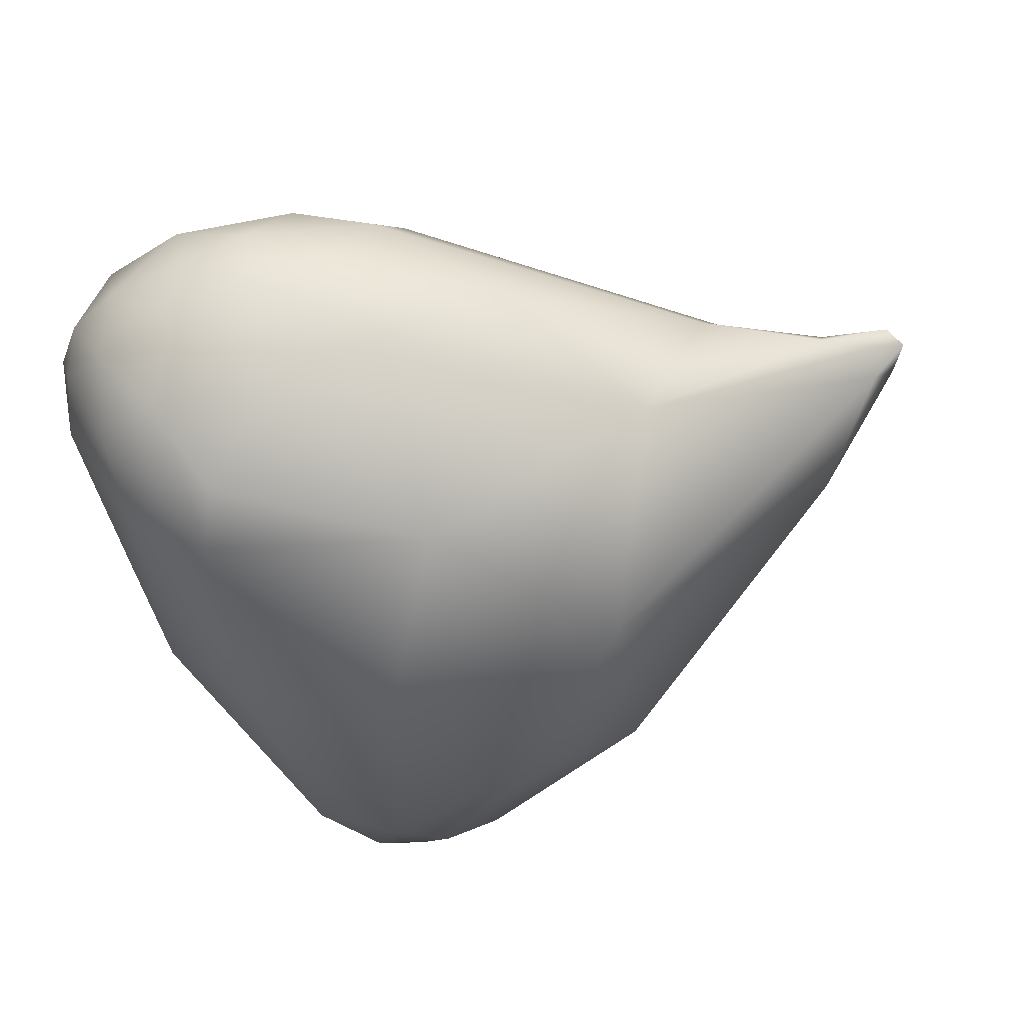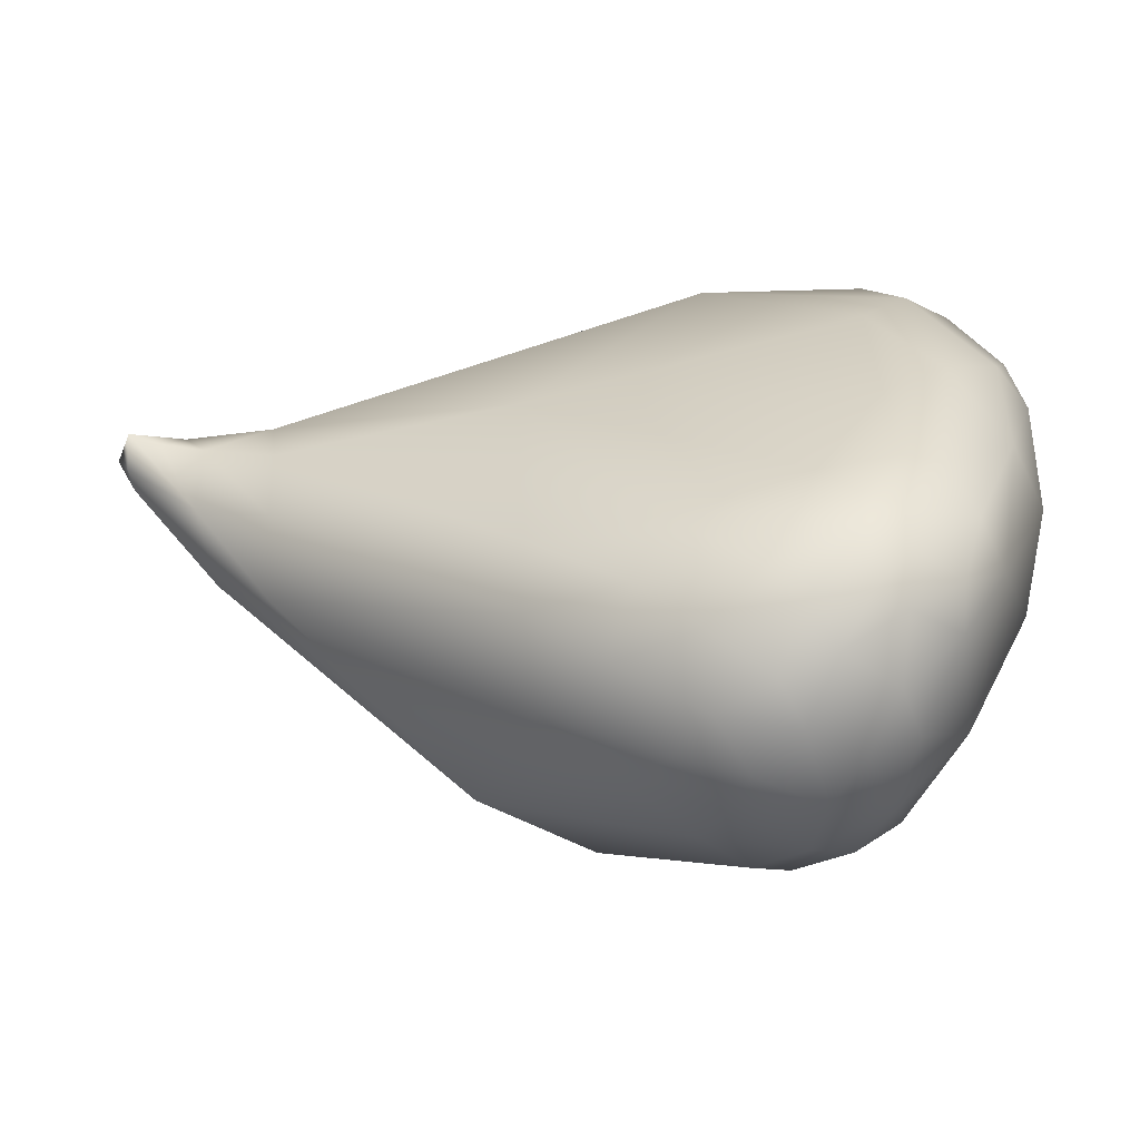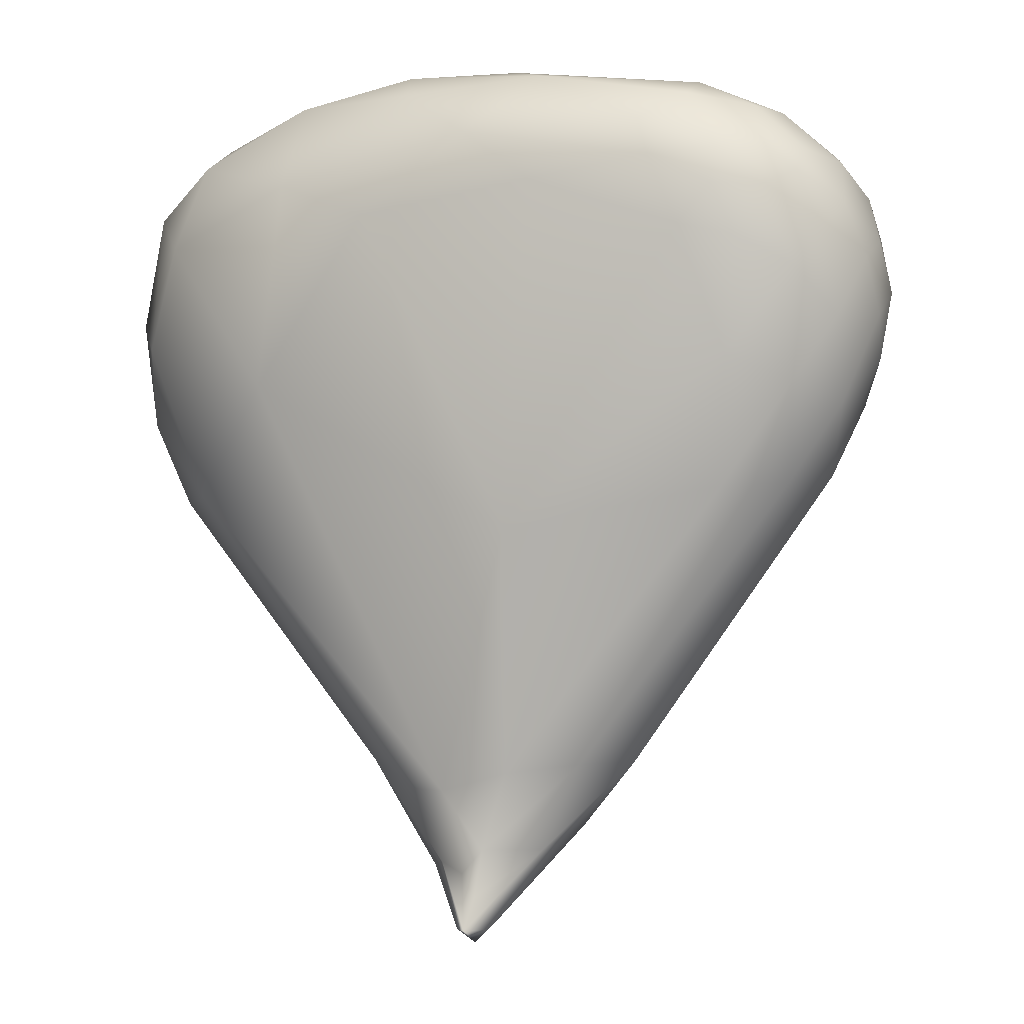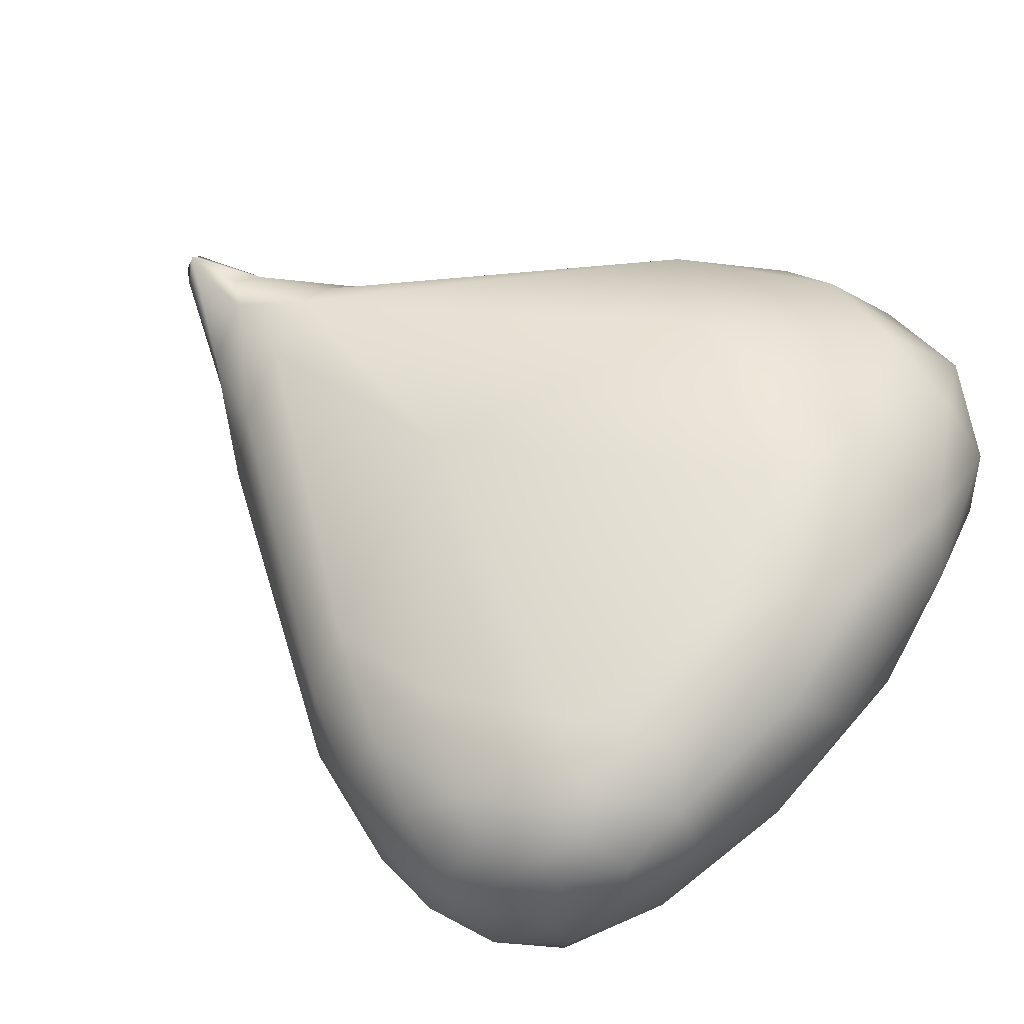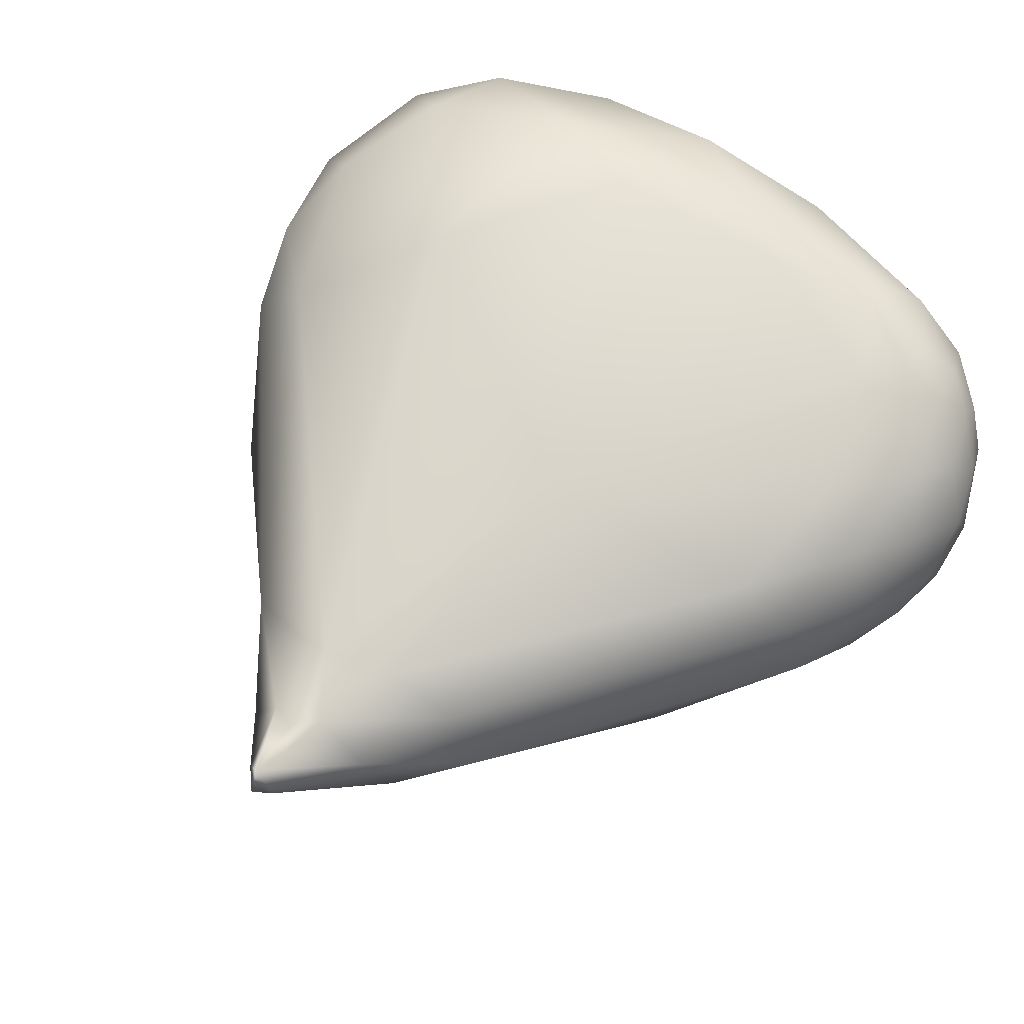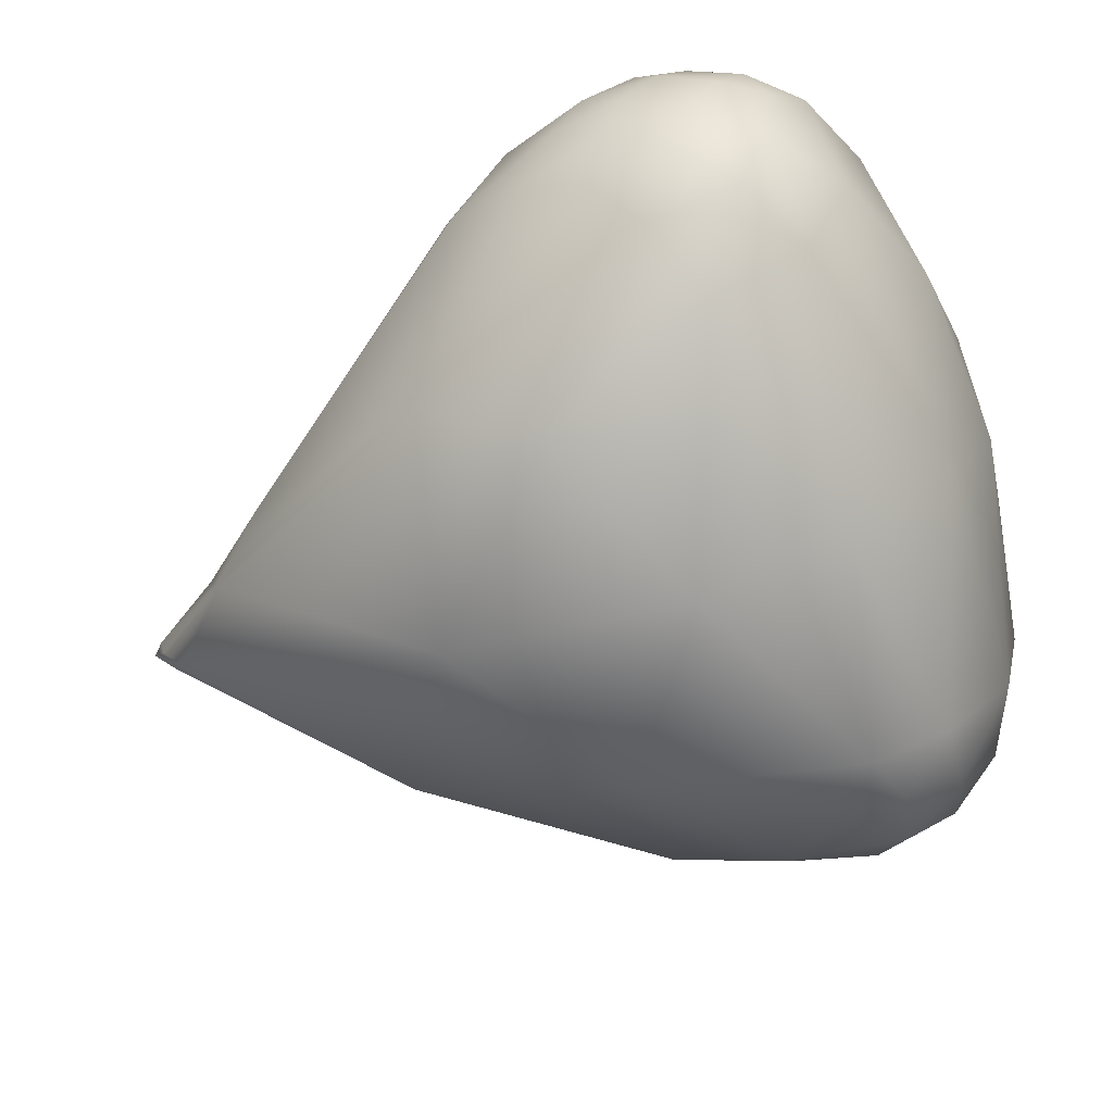
<metadata>
{"format":"obj","ext":"obj","renderer":"f3d","projection":"perspective","resolution":1024,"background":"white","views":[{"elev":-47.2,"azim":-69.2,"up":"+Z"},{"elev":20.4,"azim":97.4,"up":"+Z"},{"elev":-6.8,"azim":24.7,"up":"+Y"},{"elev":56.8,"azim":126.3,"up":"+Z"},{"elev":59.9,"azim":34.8,"up":"+Z"},{"elev":-69.5,"azim":109.3,"up":"+Z"}]}
</metadata>
<code>
v -28.63 -91.04 816.9
v -24.26 -71.84 796.8
v -28.07 -82.33 800.6
v 25.2 -76.29 798
v 31.33 -70.48 817.2
v -30.72 -88.27 810.8
v -1.684 -60.84 802.8
v -3.615 -57.73 823.6
v -11.6 -57.18 818.8
v -26.45 -67.42 801
v -5.127 -115.9 819
v 28.68 -68.31 820.9
v 10.98 -57.69 812.3
v 9.01 -68.64 828.2
v 30.17 -66.36 814.2
v -0.3597 -81.5 789.7
v -0.5464 -127.3 819.6
v 26.07 -65.99 822.4
v -32.77 -75.67 805.9
v 27.47 -66.46 804.2
v 28.47 -79.72 801.7
v 24.98 -62.52 820
v 8.368 -59.22 824.4
v 26.21 -62.46 816.7
v 24.65 -73.76 824.4
v -12.33 -67.32 829.6
v 19.39 -73.66 795.1
v 30.2 -85.75 815
v 28.45 -75.94 821.8
v -1.34 -127.1 819.1
v 32.47 -74.43 815.4
v 30.84 -79.47 818.1
v 23.3 -66.82 824.7
v 14.04 -88.37 792.9
v 20.47 -72.83 825.9
v -4.78 -70.5 830
v 17.32 -64.08 825.8
v -0.6422 -128.2 817.3
v 27.75 -90.93 810.1
v 20.89 -61.61 807.2
v 23.03 -69.69 825.3
v 3.126 -114.7 819.6
v -1.948 -126.7 816.2
v -3.048 -121.8 818.5
v 28.64 -66.16 819.2
v -34.15 -76.71 811.4
v -21.7 -59.48 814
v 29.34 -84.71 805.8
v -23.66 -60.53 819
v -33.08 -69.77 811.9
v 0.1779 -124.6 819.2
v -5.21 -122.1 815.3
v 5.805 -118.8 809.6
v 28.47 -72.09 801.3
v 32.61 -72.58 812
v 30.22 -72.97 820.1
v 0.4697 -101.2 793.7
v 0.1016 -126.8 815.2
v -23.1 -61.28 808.8
v -20.17 -67.08 798
v 26.2 -92.14 816.6
v 28.82 -64.99 810.2
v 21.97 -92.62 820.4
v -1.019 -125.4 813.7
v 3.512 -56.53 817.9
v 4.602 -120.8 815.5
v -14.66 -90.82 793.2
v -26.92 -91.38 804.5
v -26.58 -61.54 814.4
v -19.11 -73.29 794.4
v 30.92 -70.91 805.7
v 31.13 -77.3 805.1
v -23.5 -100.2 809.6
v 31.11 -68.39 809.7
v 19.92 -59.67 818.7
v 0.3761 -127.2 817
v -33.12 -75.07 817.6
v -29.23 -66.55 820.9
v 27.67 -84.65 819.9
v -23.46 -75.68 795.9
v -28.21 -78.65 824
v -1.334 -69.52 793.7
v -21.94 -63.83 825.5
v -2.378 -116.1 819.9
v -32.45 -82.47 808.7
v 10.71 -113.7 810.7
v 25.52 -69.1 799.8
v 20.29 -61.67 822.9
v 18.33 -67.26 826.5
v 8.31 -114 816.5
v 5.422 -95.54 825.1
v -29.32 -72.83 800.7
v -11.52 -113.4 814.1
v -23.63 -91.34 822.6
v 23.35 -82.77 823.2
v -13.41 -108.8 803.1
v -0.8616 -122.7 819.3
v 26.47 -69.83 823.4
v -23.94 -70.95 827.3
v 3.594 -64.33 828.6
v 17.81 -96.94 798.4
v 0.7631 -120.9 819
v -30.7 -84.36 819.1
v 19.48 -65.98 799.4
v -31.39 -68.6 806.3
v 32.62 -78.59 812.7
v -13.32 -59.33 824.2
v 32.48 -75.99 808.4
v -28.72 -64.04 808.7
v -14.79 -83.51 828.8
v -30.42 -64.87 812.9
v 31.64 -81.46 809.1
v -33.14 -81.49 814.4
v -2.24 -60.32 827.1
v -3.895 -56.65 813
f 28 112 106
f 32 106 31
f 32 28 106
f 112 108 106
f 106 55 31
f 108 112 72
f 48 72 112
f 72 48 21
f 21 54 72
f 71 72 54
f 5 56 31
f 31 55 5
f 32 31 56
f 106 108 55
f 108 71 55
f 72 71 108
f 71 54 20
f 45 12 5
f 55 74 15
f 15 5 55
f 74 62 15
f 55 71 74
f 20 74 71
f 20 62 74
f 39 112 28
f 39 48 112
f 39 101 48
f 28 79 61
f 61 79 63
f 63 79 95
f 61 39 28
f 48 101 21
f 79 28 32
f 54 21 4
f 79 32 29
f 29 32 56
f 95 79 29
f 20 54 87
f 54 4 87
f 56 12 98
f 98 29 56
f 25 29 98
f 98 41 25
f 41 98 33
f 56 5 12
f 104 20 87
f 98 18 33
f 33 18 88
f 45 5 15
f 12 45 18
f 98 12 18
f 45 15 24
f 22 18 45
f 22 45 24
f 88 18 22
f 15 62 24
f 24 62 40
f 62 20 40
f 61 86 39
f 86 101 39
f 63 90 61
f 90 63 42
f 101 4 21
f 101 34 4
f 63 95 91
f 35 95 25
f 35 91 95
f 4 34 27
f 25 95 29
f 4 27 87
f 27 104 87
f 82 104 27
f 25 41 35
f 41 89 35
f 41 33 89
f 88 37 33
f 104 40 20
f 40 104 7
f 22 24 75
f 88 22 75
f 24 40 75
f 13 75 40
f 53 57 101
f 86 61 90
f 42 63 91
f 16 27 34
f 33 37 89
f 89 14 35
f 100 14 89
f 89 37 100
f 23 37 88
f 23 88 75
f 40 7 13
f 53 101 86
f 34 101 57
f 16 82 27
f 14 91 35
f 37 23 100
f 75 13 65
f 65 13 115
f 13 7 115
f 58 64 53
f 86 66 53
f 90 66 86
f 57 53 64
f 64 96 57
f 23 114 100
f 75 65 23
f 76 53 66
f 58 53 76
f 66 17 76
f 38 76 17
f 38 58 76
f 38 64 58
f 51 66 102
f 66 51 17
f 17 51 97
f 102 97 51
f 42 102 90
f 66 90 102
f 84 102 42
f 84 42 91
f 34 57 16
f 36 91 14
f 7 82 60
f 100 36 14
f 7 104 82
f 26 100 114
f 8 65 9
f 114 23 8
f 8 23 65
f 65 115 9
f 38 17 30
f 30 43 38
f 43 64 38
f 30 17 44
f 44 17 97
f 102 84 97
f 44 97 84
f 52 30 44
f 43 30 52
f 64 43 96
f 44 84 11
f 67 57 96
f 16 57 67
f 26 36 100
f 107 26 114
f 107 114 8
f 107 8 9
f 96 43 52
f 11 93 44
f 52 44 93
f 96 52 93
f 84 94 11
f 94 93 11
f 84 91 110
f 70 82 16
f 36 110 91
f 93 73 96
f 73 68 96
f 68 67 96
f 67 68 3
f 3 80 67
f 94 84 110
f 16 67 70
f 80 70 67
f 70 60 82
f 70 2 60
f 26 110 36
f 9 115 47
f 93 94 1
f 93 1 73
f 94 110 81
f 10 60 2
f 10 2 92
f 70 80 2
f 110 99 81
f 59 7 60
f 60 10 59
f 99 110 26
f 83 99 26
f 99 83 78
f 83 26 107
f 83 107 49
f 78 83 49
f 49 107 9
f 49 9 47
f 47 59 69
f 109 69 59
f 47 69 49
f 69 78 49
f 59 115 7
f 59 47 115
f 1 94 103
f 73 1 6
f 73 6 68
f 68 6 85
f 81 103 94
f 68 85 3
f 80 3 92
f 3 19 92
f 19 105 92
f 80 92 2
f 81 99 78
f 10 109 59
f 10 105 109
f 105 10 92
f 109 111 69
f 105 111 109
f 78 69 111
f 6 1 113
f 103 113 1
f 6 113 85
f 113 46 85
f 77 46 113
f 113 103 77
f 46 19 85
f 3 85 19
f 78 77 81
f 103 81 77
f 78 111 50
f 105 50 111
f 50 19 46
f 19 50 105
f 50 77 78
f 46 77 50

</code>
